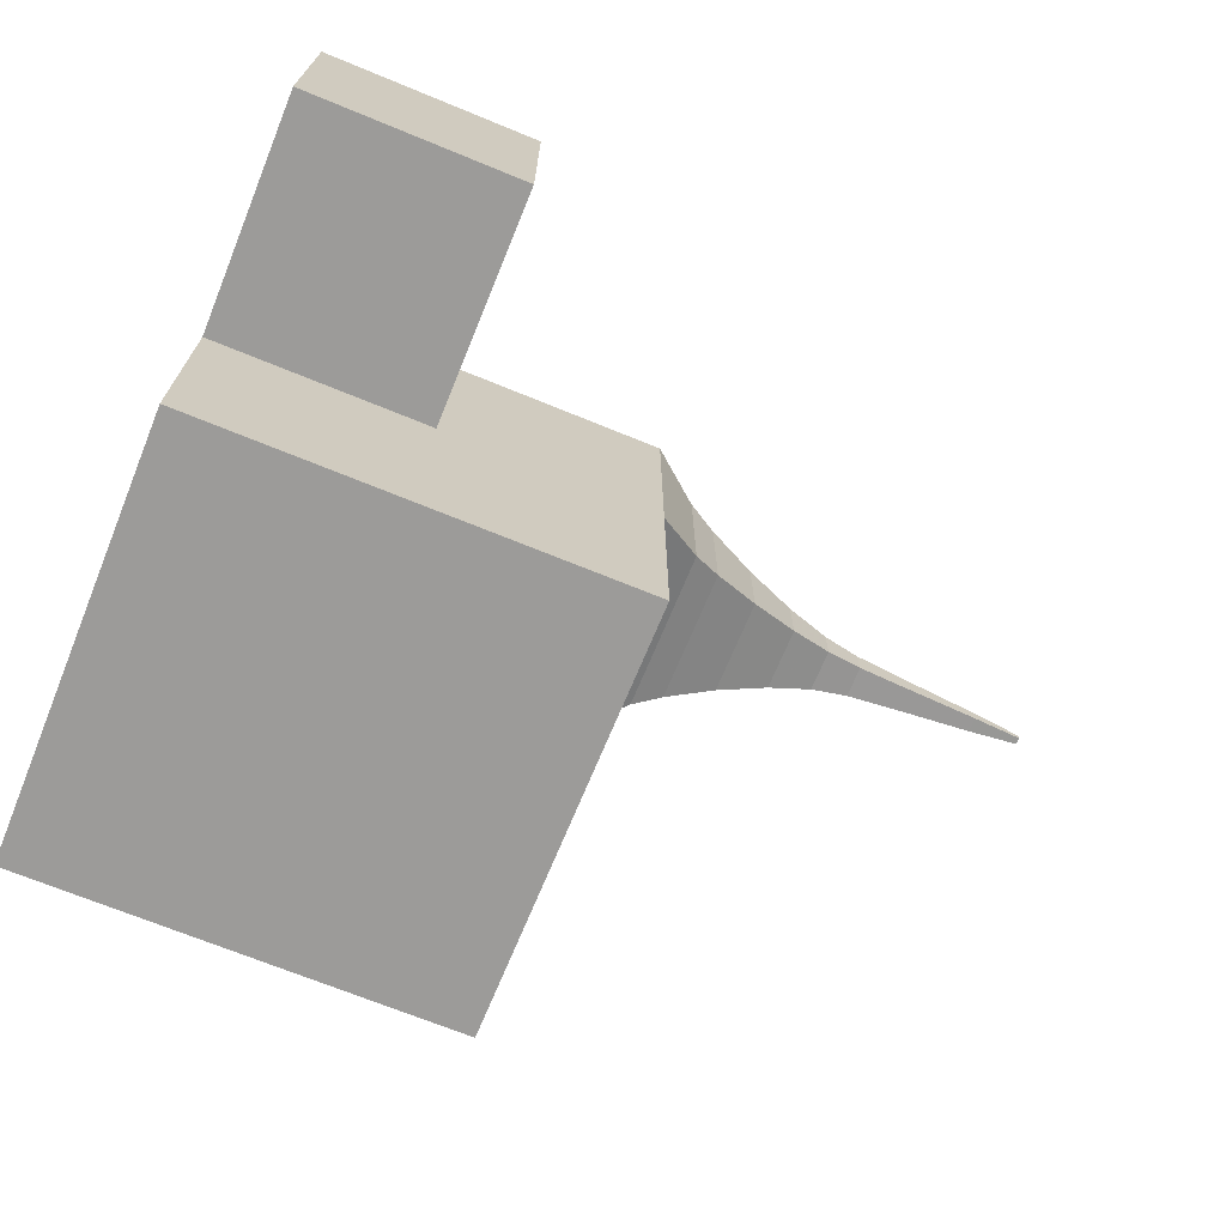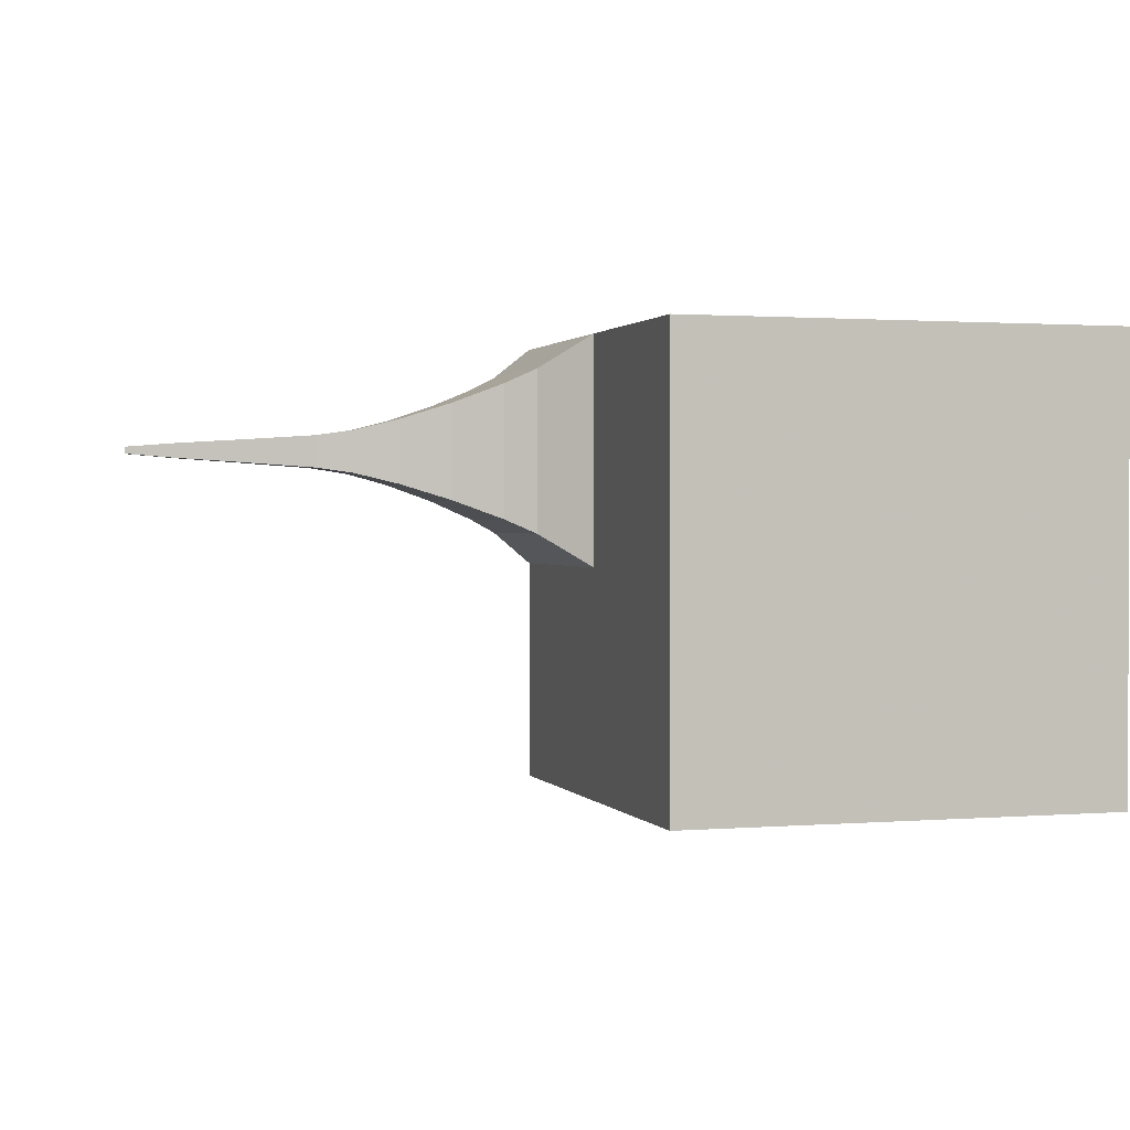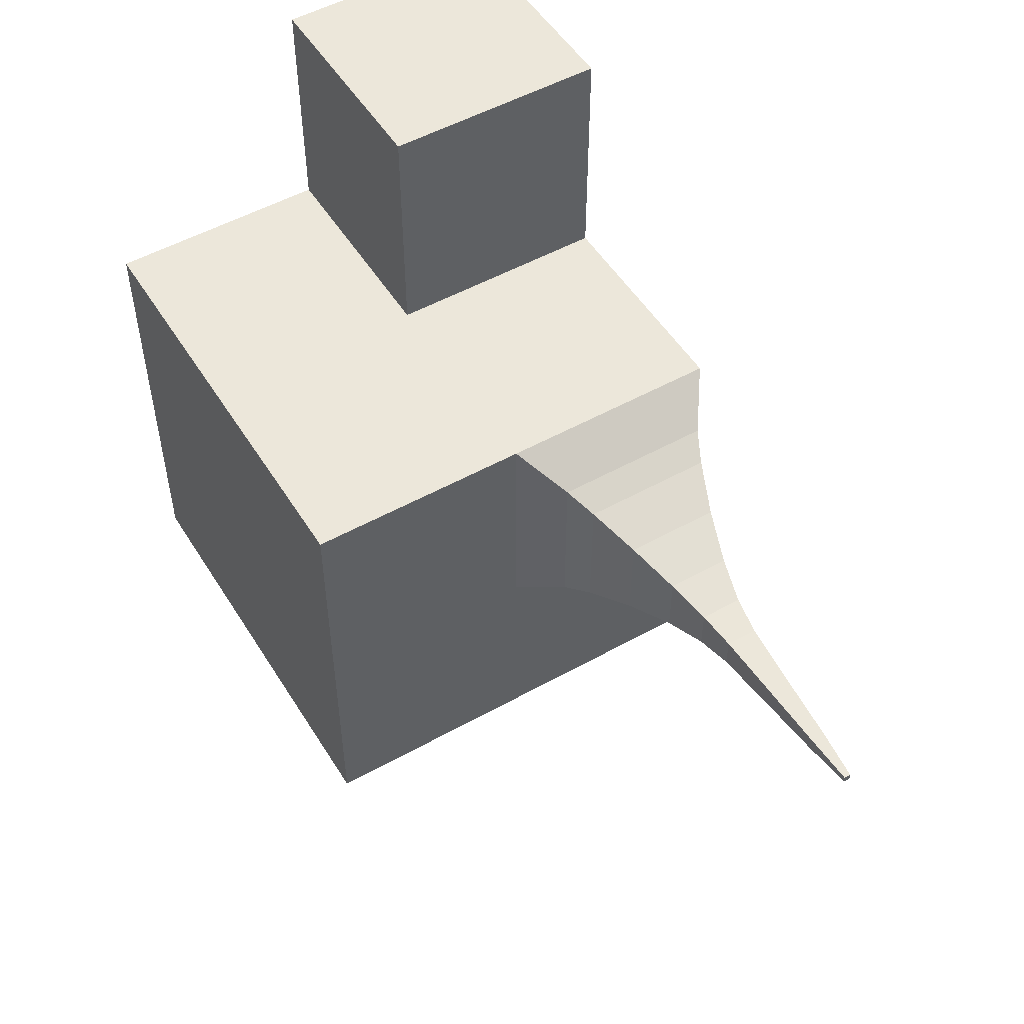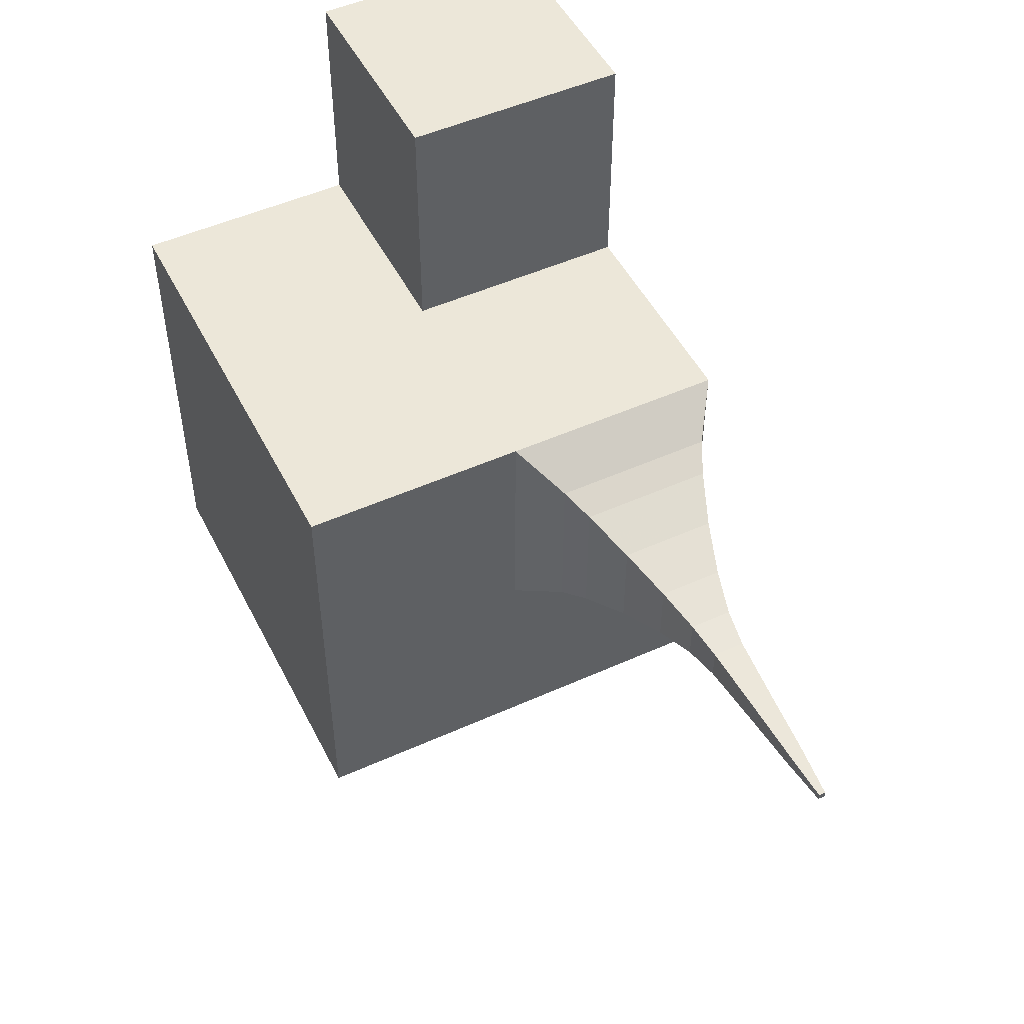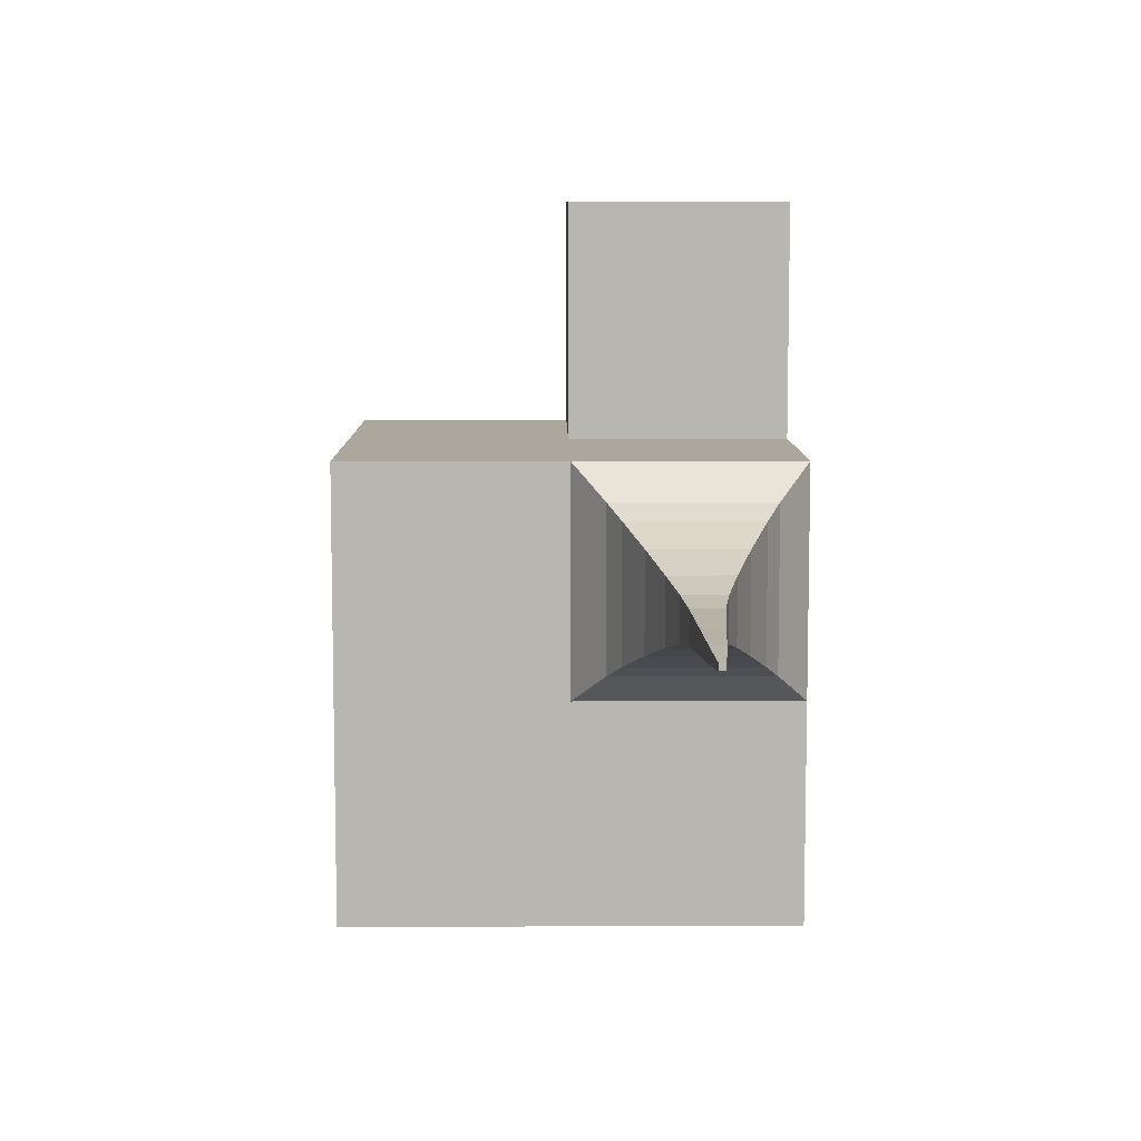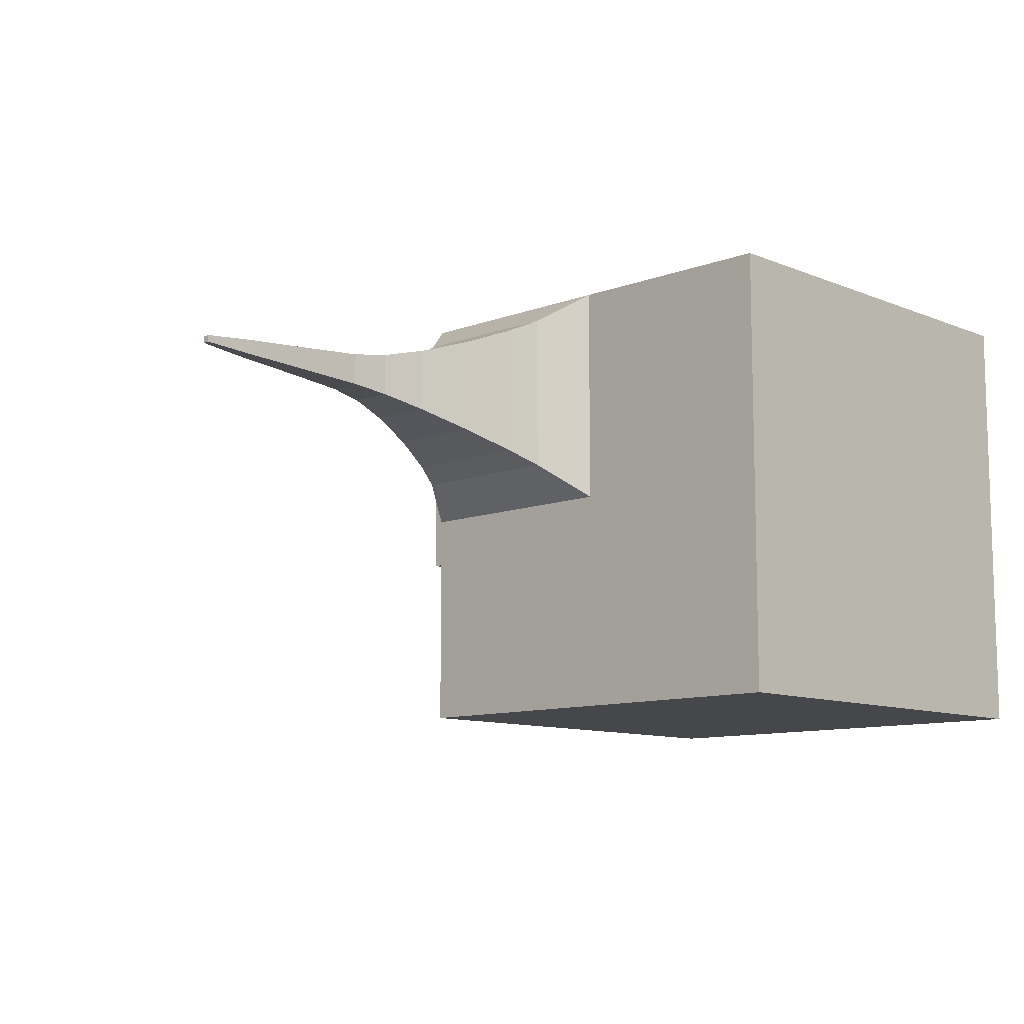
<metadata>
{"format":"obj","ext":"obj","renderer":"f3d","projection":"perspective","resolution":1024,"background":"white","views":[{"elev":-69.8,"azim":157.7,"up":"+Z"},{"elev":1.2,"azim":-16.7,"up":"+Z"},{"elev":51.8,"azim":-121.1,"up":"+Y"},{"elev":50.0,"azim":-116.3,"up":"+Y"},{"elev":8.4,"azim":-90.6,"up":"+Y"},{"elev":-10.3,"azim":-46.2,"up":"+Z"}]}
</metadata>
<code>
o Cube
v 1 1 -1
v 1 -1 -1
v 1 1 1
v 1 -1 1
v -1 1 -1
v -1 -1 -1
v -1 1 1
v -1 -1 1
v -1 -1 0
v 1 1 0
v -1 1 0
v 1 -1 0
v 0 -1 -1
v 0 1 1
v 0 -1 1
v 0 1 -1
v 0 -1 0
v 0 1 0
v 1 2.07 1
v 1 2.07 0
v 0 2.07 1
v 0 2.07 0
v 1 -0.01869 -1
v -1 -0.01869 1
v 1 -0.01869 1
v -1 -0.01869 -1
v 1 -0.01869 0
v -1 -0.01869 0
v 0 -0.01869 -1
v 0 -0.01869 1
v -1.211 0.8529 0.8556
v -1.211 0.8529 0.1444
v -1.211 0.1284 0.8556
v -1.211 0.1284 0.1444
v -1.339 0.7907 0.7946
v -1.339 0.7907 0.2054
v -1.339 0.1906 0.7946
v -1.339 0.1906 0.2054
v -1.55 0.7057 0.7111
v -1.55 0.7057 0.2889
v -1.55 0.2756 0.7111
v -1.55 0.2756 0.2889
v -1.77 0.6335 0.6402
v -1.77 0.6335 0.3598
v -1.77 0.3478 0.6402
v -1.77 0.3478 0.3598
v -1.958 0.5857 0.5933
v -1.958 0.5857 0.4067
v -1.958 0.3956 0.5933
v -1.958 0.3956 0.4067
v -2.122 0.5618 0.5698
v -2.122 0.5618 0.4302
v -2.122 0.4195 0.5698
v -2.122 0.4195 0.4302
v -2.423 0.5414 0.5498
v -2.423 0.5414 0.4502
v -2.423 0.4399 0.5498
v -2.423 0.4399 0.4502
v -2.701 0.5239 0.5326
v -2.701 0.5239 0.4674
v -2.701 0.4574 0.5326
v -2.701 0.4574 0.4674
v -2.927 0.5057 0.5148
v -2.927 0.5057 0.4852
v -2.927 0.4756 0.5148
v -2.927 0.4756 0.4852
f 11 14 18
f 14 24 30
f 11 26 28
f 12 15 17
f 10 25 27
f 16 23 29
f 1 27 23
f 2 17 13
f 7 33 24
f 5 18 16
f 16 10 1
f 13 9 6
f 5 29 26
f 17 8 9
f 3 30 25
f 3 21 14
f 22 19 20
f 18 20 10
f 14 22 18
f 10 19 3
f 25 15 4
f 26 13 6
f 24 9 8
f 23 12 2
f 29 2 13
f 27 4 12
f 28 6 9
f 30 8 15
f 32 38 36
f 11 31 7
f 28 32 11
f 24 34 28
f 37 42 38
f 31 37 33
f 33 38 34
f 32 35 31
f 40 46 44
f 36 39 35
f 38 40 36
f 37 39 41
f 46 48 44
f 41 43 45
f 41 46 42
f 39 44 43
f 49 54 50
f 45 47 49
f 46 49 50
f 44 47 43
f 54 56 52
f 48 51 47
f 50 52 48
f 47 53 49
f 55 61 57
f 51 57 53
f 53 58 54
f 52 55 51
f 61 66 62
f 57 62 58
f 56 59 55
f 58 60 56
f 63 66 65
f 60 63 59
f 62 64 60
f 59 65 61
f 11 7 14
f 14 7 24
f 11 5 26
f 12 4 15
f 10 3 25
f 16 1 23
f 1 10 27
f 2 12 17
f 7 31 33
f 5 11 18
f 16 18 10
f 13 17 9
f 5 16 29
f 17 15 8
f 3 14 30
f 3 19 21
f 22 21 19
f 18 22 20
f 14 21 22
f 10 20 19
f 25 30 15
f 26 29 13
f 24 28 9
f 23 27 12
f 29 23 2
f 27 25 4
f 28 26 6
f 30 24 8
f 32 34 38
f 11 32 31
f 28 34 32
f 24 33 34
f 37 41 42
f 31 35 37
f 33 37 38
f 32 36 35
f 40 42 46
f 36 40 39
f 38 42 40
f 37 35 39
f 46 50 48
f 41 39 43
f 41 45 46
f 39 40 44
f 49 53 54
f 45 43 47
f 46 45 49
f 44 48 47
f 54 58 56
f 48 52 51
f 50 54 52
f 47 51 53
f 55 59 61
f 51 55 57
f 53 57 58
f 52 56 55
f 61 65 66
f 57 61 62
f 56 60 59
f 58 62 60
f 63 64 66
f 60 64 63
f 62 66 64
f 59 63 65

</code>
